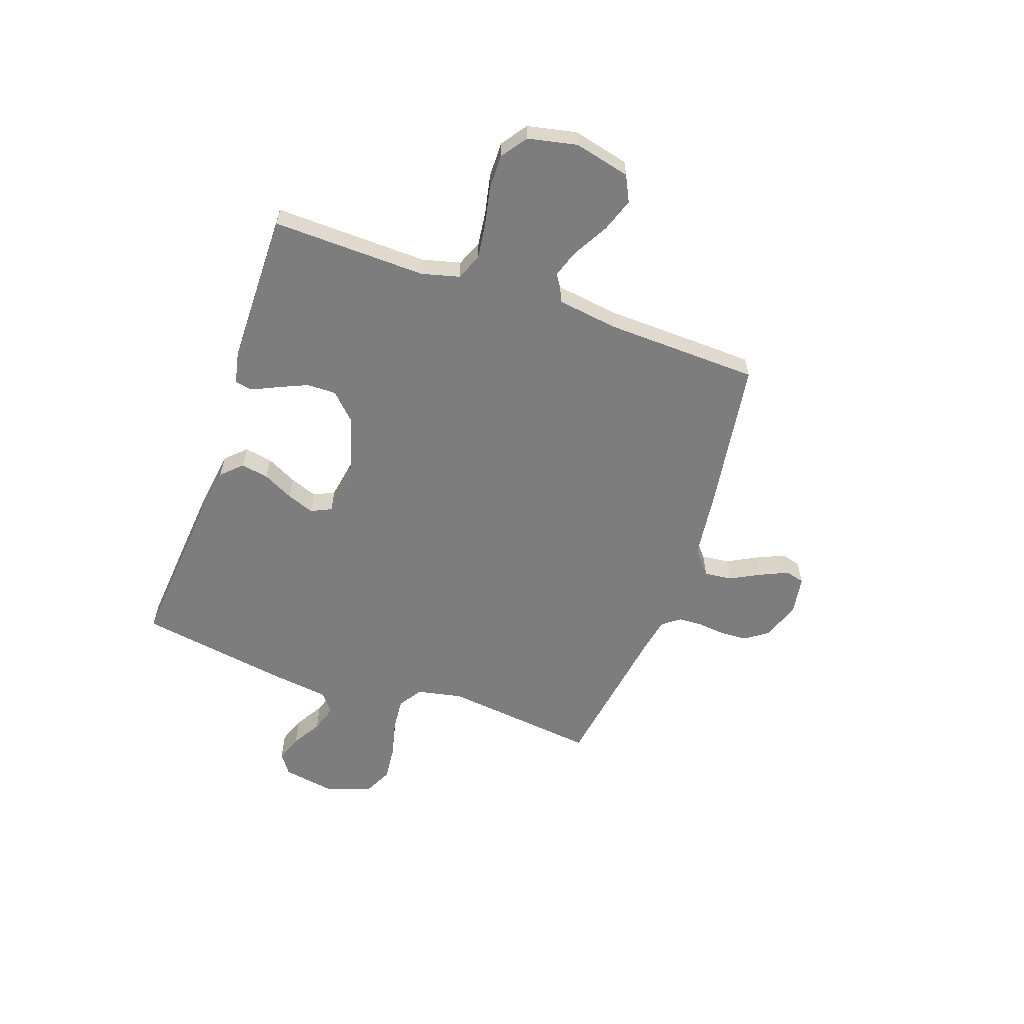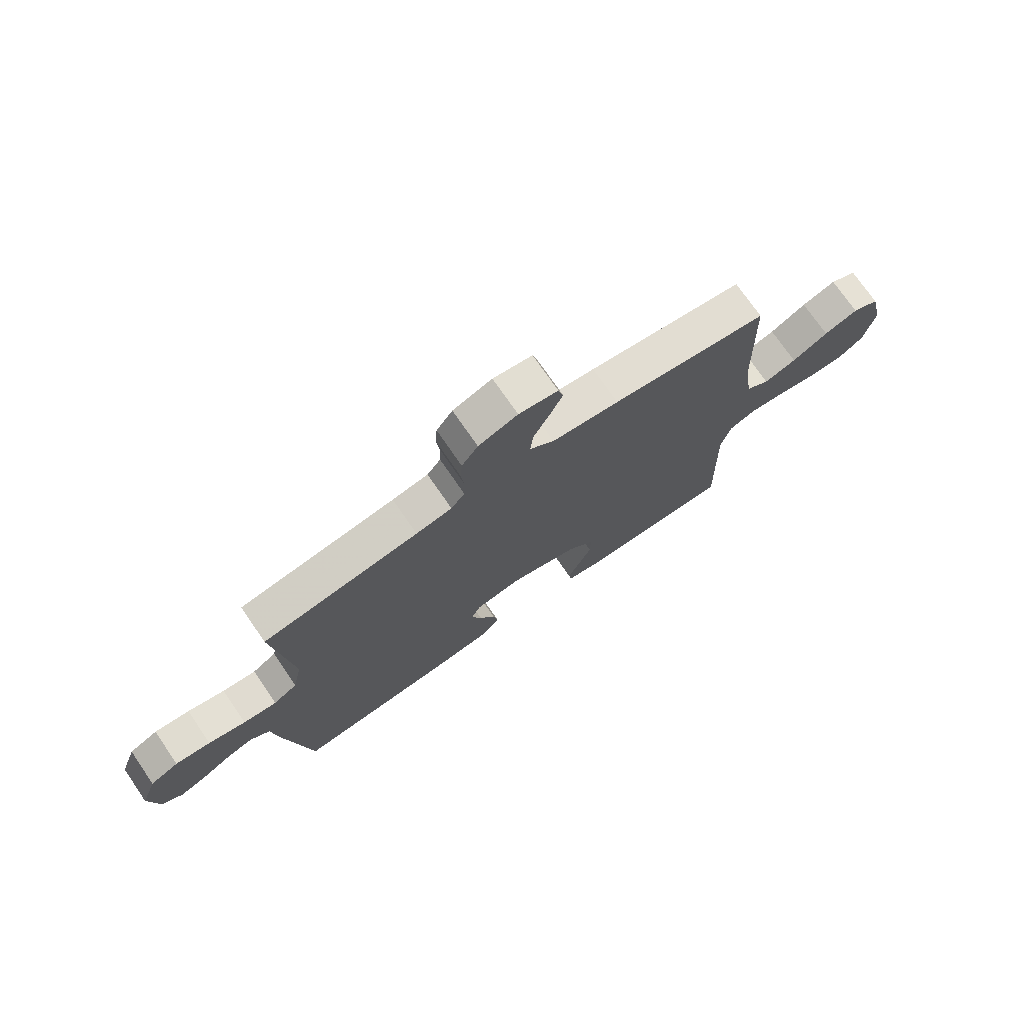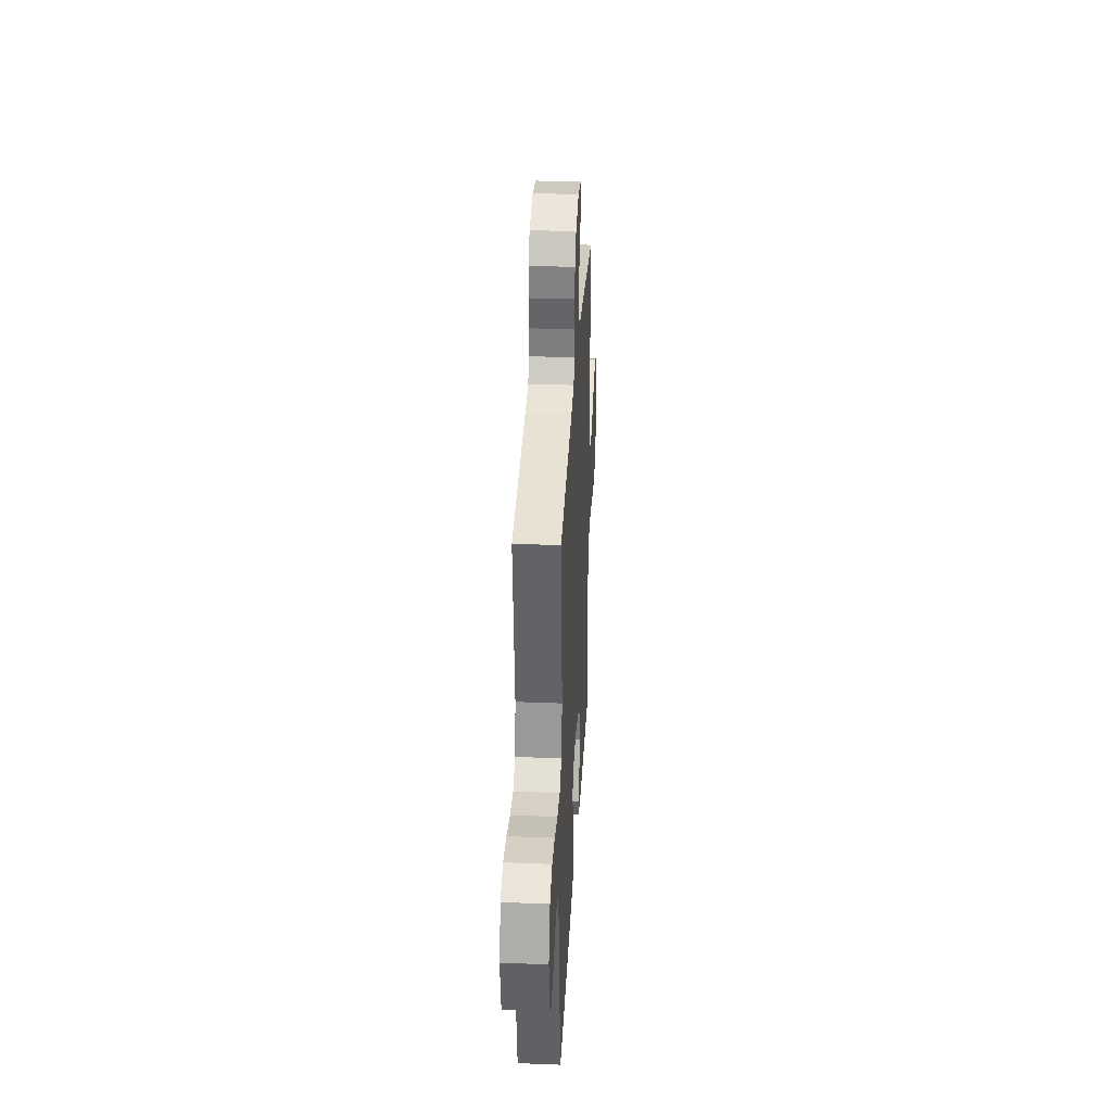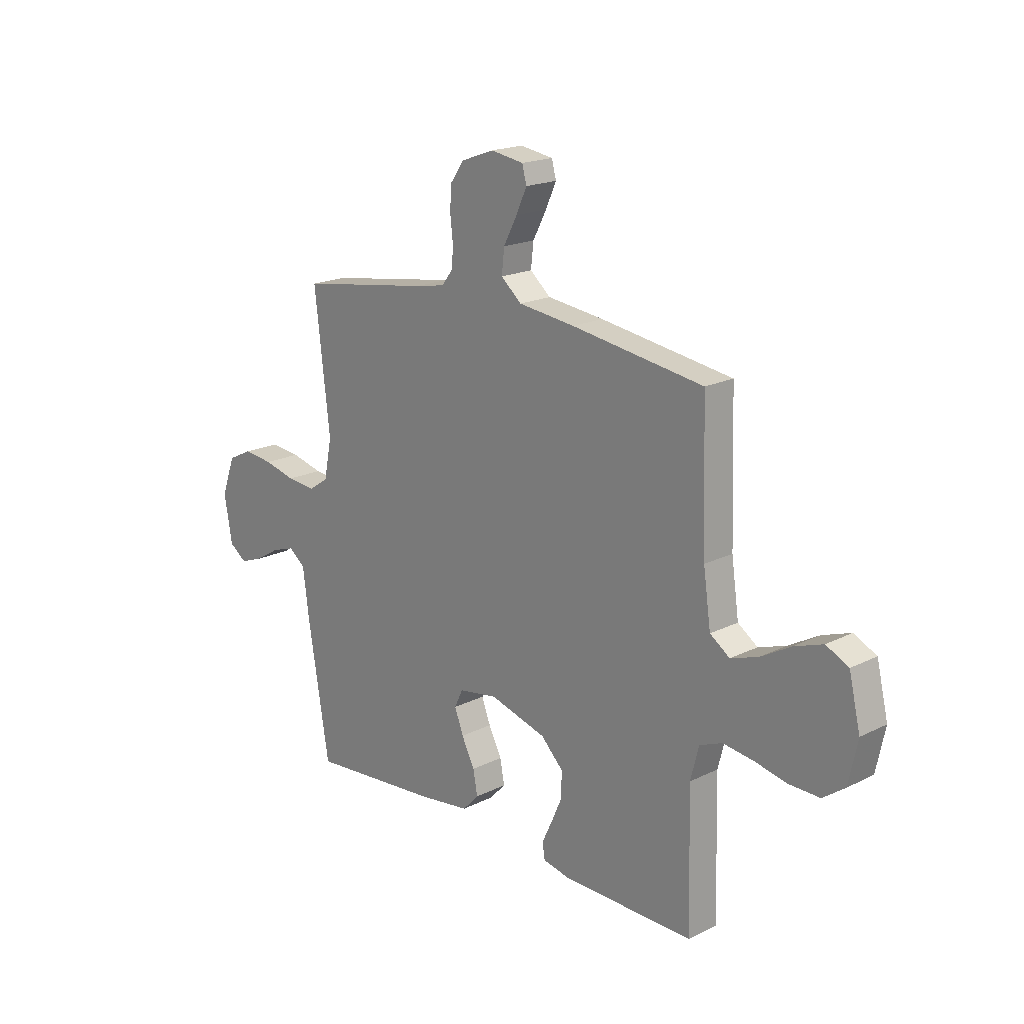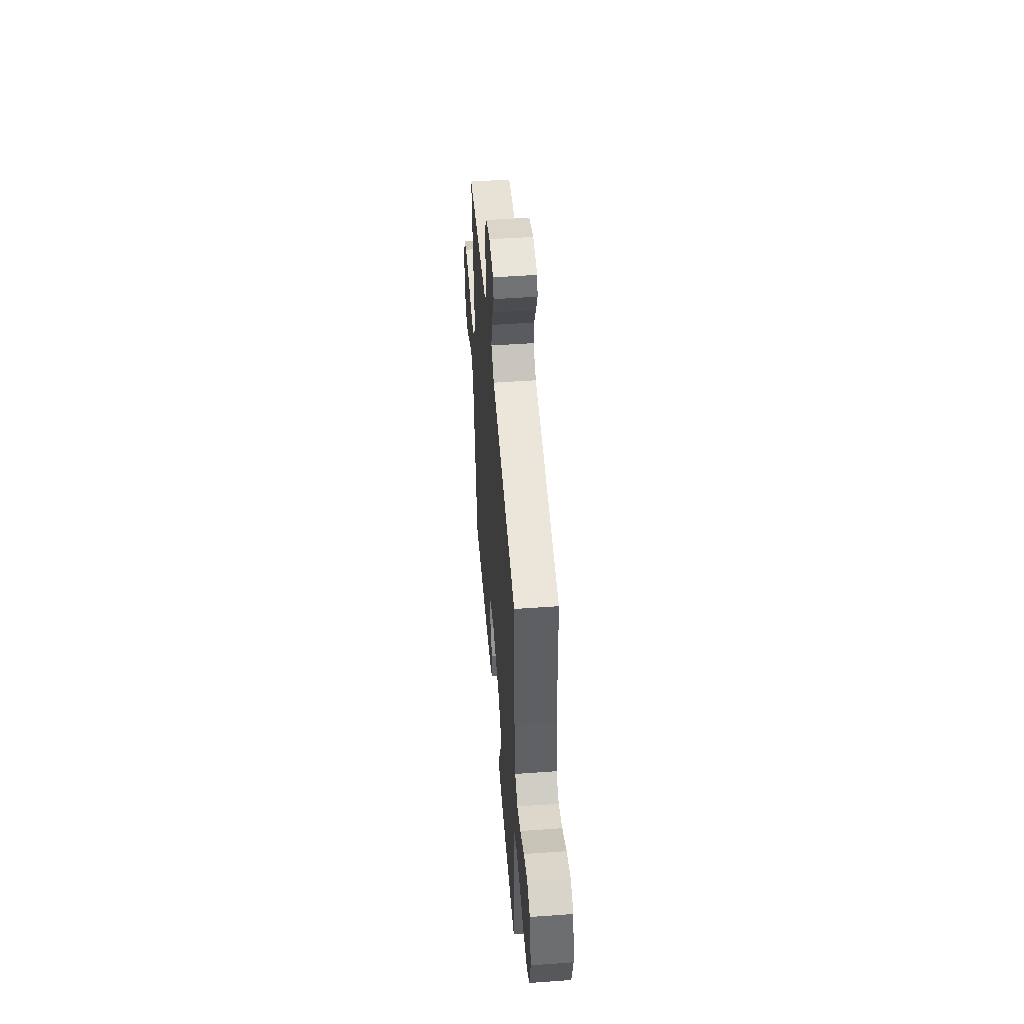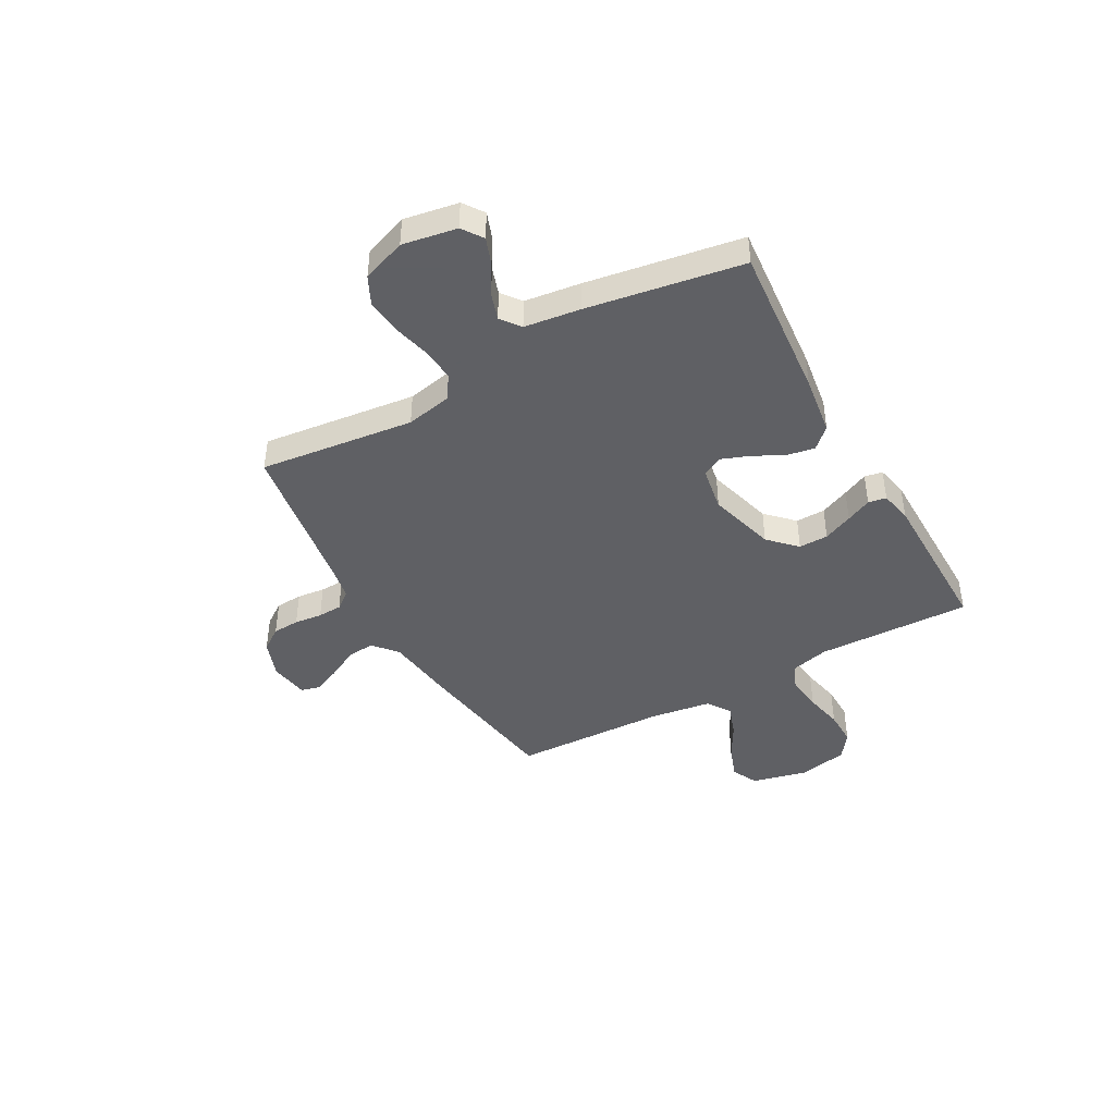
<metadata>
{"format":"obj","ext":"obj","renderer":"f3d","projection":"perspective","resolution":1024,"background":"white","views":[{"elev":-59.1,"azim":-109.3,"up":"+Y"},{"elev":73.8,"azim":145.5,"up":"+Z"},{"elev":32.2,"azim":93.1,"up":"+Z"},{"elev":18.8,"azim":-133.3,"up":"+Z"},{"elev":49.6,"azim":-94.5,"up":"+Z"},{"elev":-43.2,"azim":119.0,"up":"+Y"}]}
</metadata>
<code>
v -0.5 0.07 0.5
v -0.2 0.07 0.545
v -0.071 0.07 0.561
v -0.024 0.07 0.601
v -0.03 0.07 0.655
v -0.061 0.07 0.714
v -0.085 0.07 0.767
v -0.075 0.07 0.805
v 0 0.07 0.817
v 0.075 0.07 0.79
v 0.106 0.07 0.746
v 0.109 0.07 0.694
v 0.103 0.07 0.64
v 0.105 0.07 0.593
v 0.131 0.07 0.559
v 0.2 0.07 0.546
v 0.5 0.07 0.5
v 0.465 0.07 0.2
v 0.483 0.07 0.111
v 0.529 0.07 0.081
v 0.594 0.07 0.087
v 0.666 0.07 0.105
v 0.734 0.07 0.112
v 0.789 0.07 0.085
v 0.82 0.07 0
v 0.802 0.07 -0.105
v 0.762 0.07 -0.133
v 0.71 0.07 -0.114
v 0.653 0.07 -0.08
v 0.601 0.07 -0.063
v 0.563 0.07 -0.092
v 0.549 0.07 -0.2
v 0.5 0.07 -0.5
v 0.2 0.07 -0.474
v 0.084 0.07 -0.458
v 0.047 0.07 -0.419
v 0.057 0.07 -0.365
v 0.087 0.07 -0.306
v 0.107 0.07 -0.253
v 0.088 0.07 -0.213
v 0 0.07 -0.198
v -0.13 0.07 -0.235
v -0.181 0.07 -0.286
v -0.18 0.07 -0.343
v -0.155 0.07 -0.4
v -0.132 0.07 -0.449
v -0.138 0.07 -0.484
v -0.2 0.07 -0.497
v -0.5 0.07 -0.5
v -0.492 0.07 -0.2
v -0.511 0.07 -0.126
v -0.562 0.07 -0.105
v -0.631 0.07 -0.114
v -0.706 0.07 -0.13
v -0.775 0.07 -0.131
v -0.825 0.07 -0.095
v -0.845 0.07 0
v -0.819 0.07 0.109
v -0.768 0.07 0.134
v -0.703 0.07 0.111
v -0.634 0.07 0.072
v -0.572 0.07 0.051
v -0.527 0.07 0.082
v -0.51 0.07 0.2
v -0.5 0 0.5
v -0.2 0 0.545
v -0.071 0 0.561
v -0.024 0 0.601
v -0.03 0 0.655
v -0.061 0 0.714
v -0.085 0 0.767
v -0.075 0 0.805
v 0 0 0.817
v 0.075 0 0.79
v 0.106 0 0.746
v 0.109 0 0.694
v 0.103 0 0.64
v 0.105 0 0.593
v 0.131 0 0.559
v 0.2 0 0.546
v 0.5 0 0.5
v 0.465 0 0.2
v 0.483 0 0.111
v 0.529 0 0.081
v 0.594 0 0.087
v 0.666 0 0.105
v 0.734 0 0.112
v 0.789 0 0.085
v 0.82 0 0
v 0.802 0 -0.105
v 0.762 0 -0.133
v 0.71 0 -0.114
v 0.653 0 -0.08
v 0.601 0 -0.063
v 0.563 0 -0.092
v 0.549 0 -0.2
v 0.5 0 -0.5
v 0.2 0 -0.474
v 0.084 0 -0.458
v 0.047 0 -0.419
v 0.057 0 -0.365
v 0.087 0 -0.306
v 0.107 0 -0.253
v 0.088 0 -0.213
v 0 0 -0.198
v -0.13 0 -0.235
v -0.181 0 -0.286
v -0.18 0 -0.343
v -0.155 0 -0.4
v -0.132 0 -0.449
v -0.138 0 -0.484
v -0.2 0 -0.497
v -0.5 0 -0.5
v -0.492 0 -0.2
v -0.511 0 -0.126
v -0.562 0 -0.105
v -0.631 0 -0.114
v -0.706 0 -0.13
v -0.775 0 -0.131
v -0.825 0 -0.095
v -0.845 0 0
v -0.819 0 0.109
v -0.768 0 0.134
v -0.703 0 0.111
v -0.634 0 0.072
v -0.572 0 0.051
v -0.527 0 0.082
v -0.51 0 0.2
f 59 60 61
f 58 59 61
f 57 58 61
f 56 57 61
f 55 56 61
f 54 55 61
f 53 54 61
f 52 53 61 62
f 51 52 62 63
f 48 49 50
f 47 48 50
f 46 47 50
f 45 46 50
f 51 63 64
f 50 51 64
f 45 50 64
f 44 45 64
f 36 37 38
f 35 36 38
f 34 35 38
f 33 34 38
f 32 33 38
f 31 32 38
f 30 31 38 39
f 27 28 29
f 26 27 29
f 25 26 29
f 24 25 29
f 23 24 29
f 22 23 29
f 21 22 29
f 20 21 29 30
f 30 39 40
f 20 30 40
f 19 20 40
f 16 17 18
f 19 40 41
f 18 19 41
f 16 18 41
f 15 16 41
f 11 12 13
f 10 11 13
f 9 10 13
f 8 9 13
f 7 8 13
f 6 7 13
f 5 6 13
f 4 5 13 14
f 64 1 2 3
f 43 44 64
f 42 43 64 3
f 15 41 42
f 14 15 42
f 4 14 42
f 3 4 42
f 125 124 123
f 125 123 122
f 125 122 121
f 125 121 120
f 125 120 119
f 125 119 118
f 125 118 117
f 126 125 117 116
f 127 126 116 115
f 114 113 112
f 114 112 111
f 114 111 110
f 114 110 109
f 128 127 115
f 128 115 114
f 128 114 109
f 128 109 108
f 102 101 100
f 102 100 99
f 102 99 98
f 102 98 97
f 102 97 96
f 102 96 95
f 103 102 95 94
f 93 92 91
f 93 91 90
f 93 90 89
f 93 89 88
f 93 88 87
f 93 87 86
f 93 86 85
f 94 93 85 84
f 104 103 94
f 104 94 84
f 104 84 83
f 82 81 80
f 105 104 83
f 105 83 82
f 105 82 80
f 105 80 79
f 77 76 75
f 77 75 74
f 77 74 73
f 77 73 72
f 77 72 71
f 77 71 70
f 77 70 69
f 78 77 69 68
f 67 66 65 128
f 128 108 107
f 67 128 107 106
f 106 105 79
f 106 79 78
f 106 78 68
f 106 68 67
f 1 65 66 2
f 2 66 67 3
f 3 67 68 4
f 4 68 69 5
f 5 69 70 6
f 6 70 71 7
f 7 71 72 8
f 8 72 73 9
f 9 73 74 10
f 10 74 75 11
f 11 75 76 12
f 12 76 77 13
f 13 77 78 14
f 14 78 79 15
f 15 79 80 16
f 16 80 81 17
f 17 81 82 18
f 18 82 83 19
f 19 83 84 20
f 20 84 85 21
f 21 85 86 22
f 22 86 87 23
f 23 87 88 24
f 24 88 89 25
f 25 89 90 26
f 26 90 91 27
f 27 91 92 28
f 28 92 93 29
f 29 93 94 30
f 30 94 95 31
f 31 95 96 32
f 32 96 97 33
f 33 97 98 34
f 34 98 99 35
f 35 99 100 36
f 36 100 101 37
f 37 101 102 38
f 38 102 103 39
f 39 103 104 40
f 40 104 105 41
f 41 105 106 42
f 42 106 107 43
f 43 107 108 44
f 44 108 109 45
f 45 109 110 46
f 46 110 111 47
f 47 111 112 48
f 48 112 113 49
f 49 113 114 50
f 50 114 115 51
f 51 115 116 52
f 52 116 117 53
f 53 117 118 54
f 54 118 119 55
f 55 119 120 56
f 56 120 121 57
f 57 121 122 58
f 58 122 123 59
f 59 123 124 60
f 60 124 125 61
f 61 125 126 62
f 62 126 127 63
f 63 127 128 64
f 64 128 65 1

</code>
